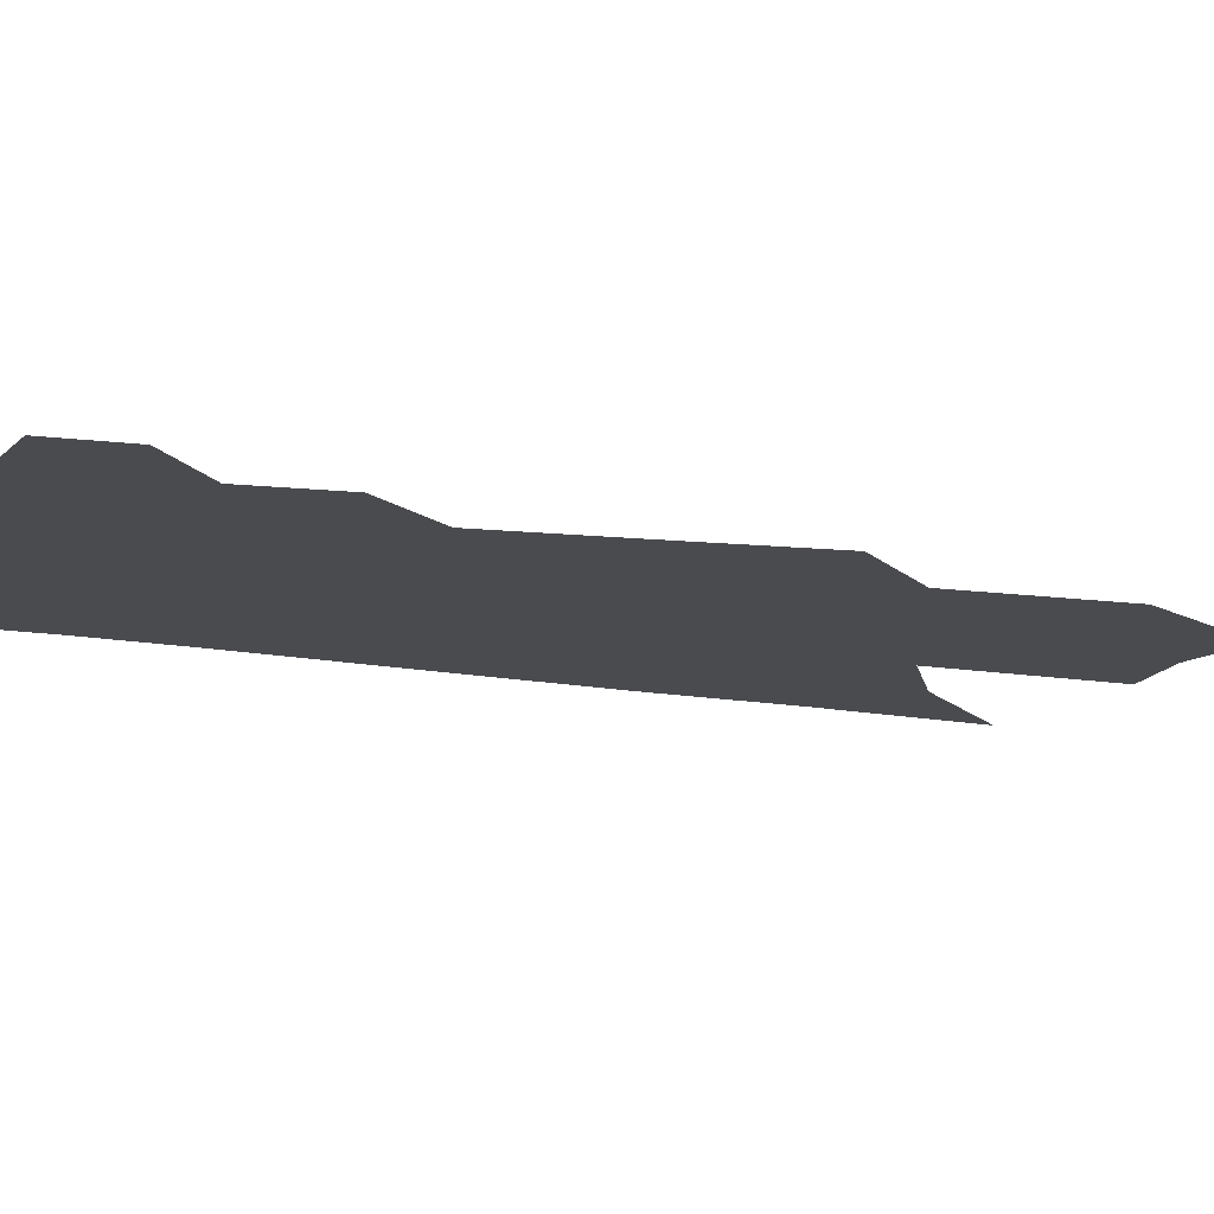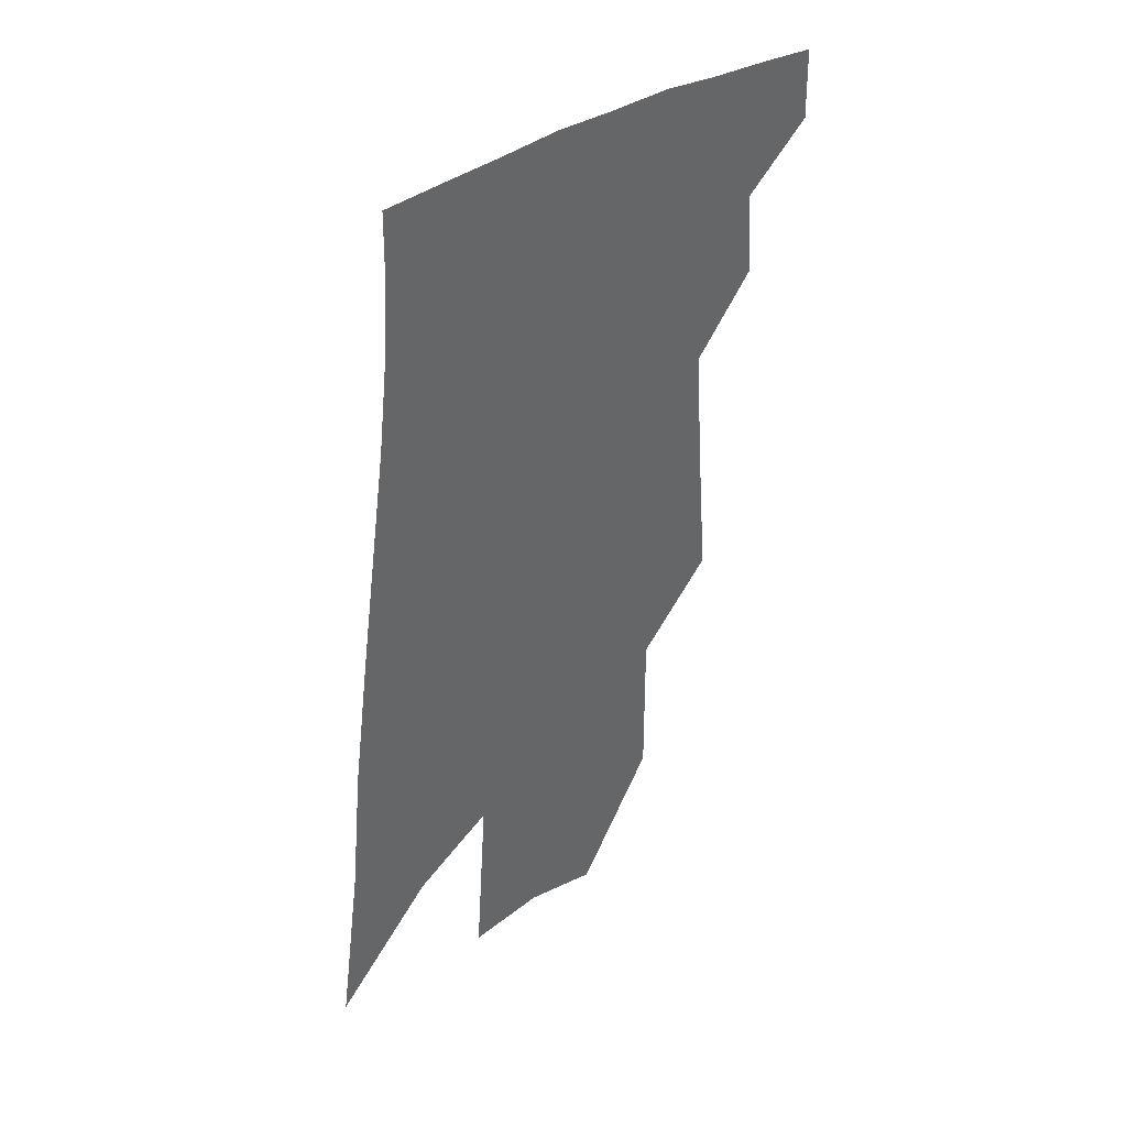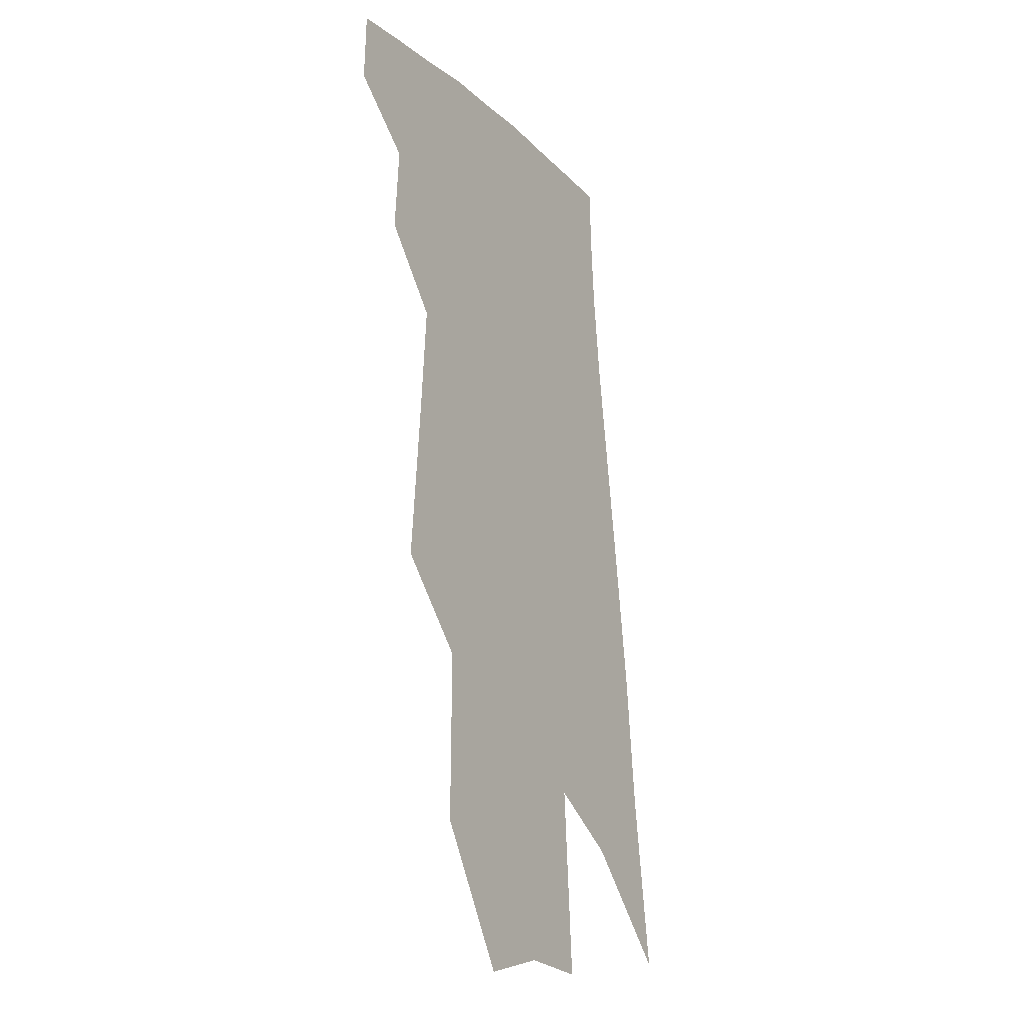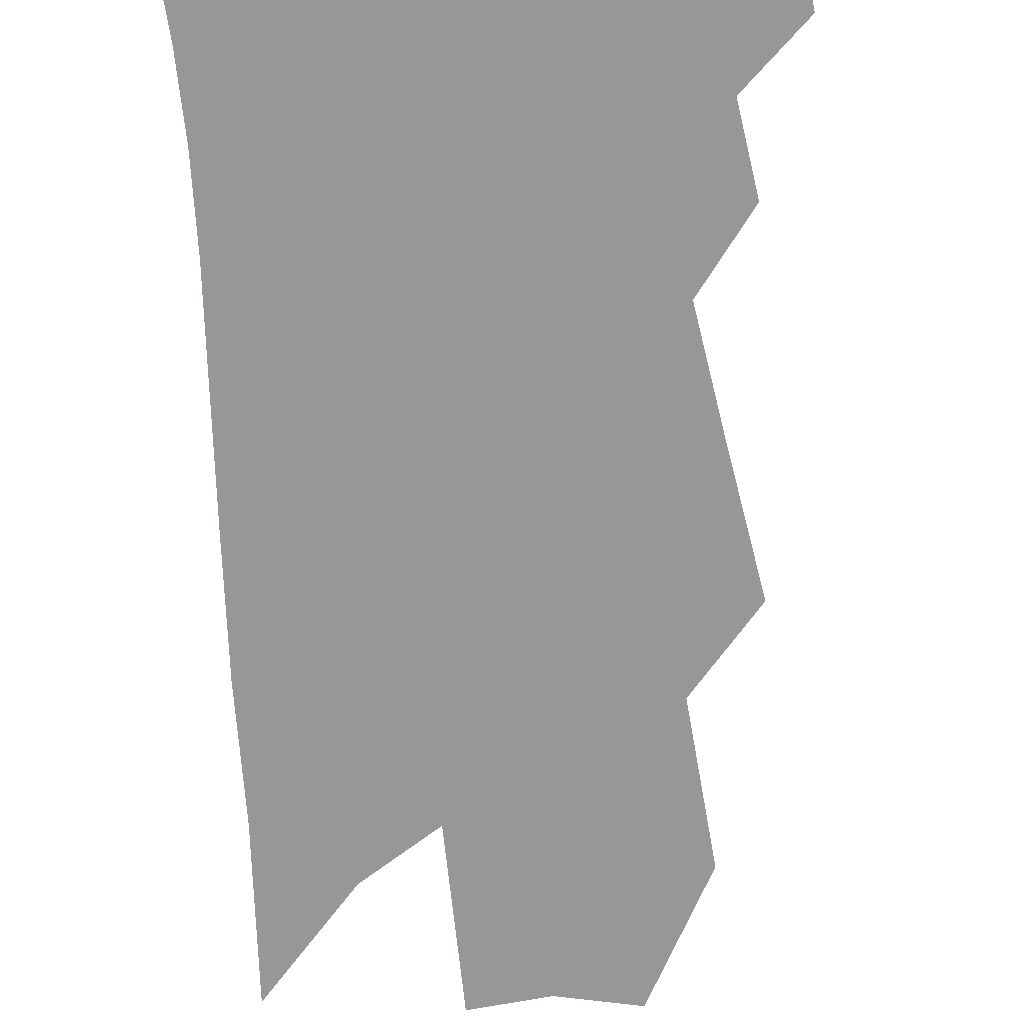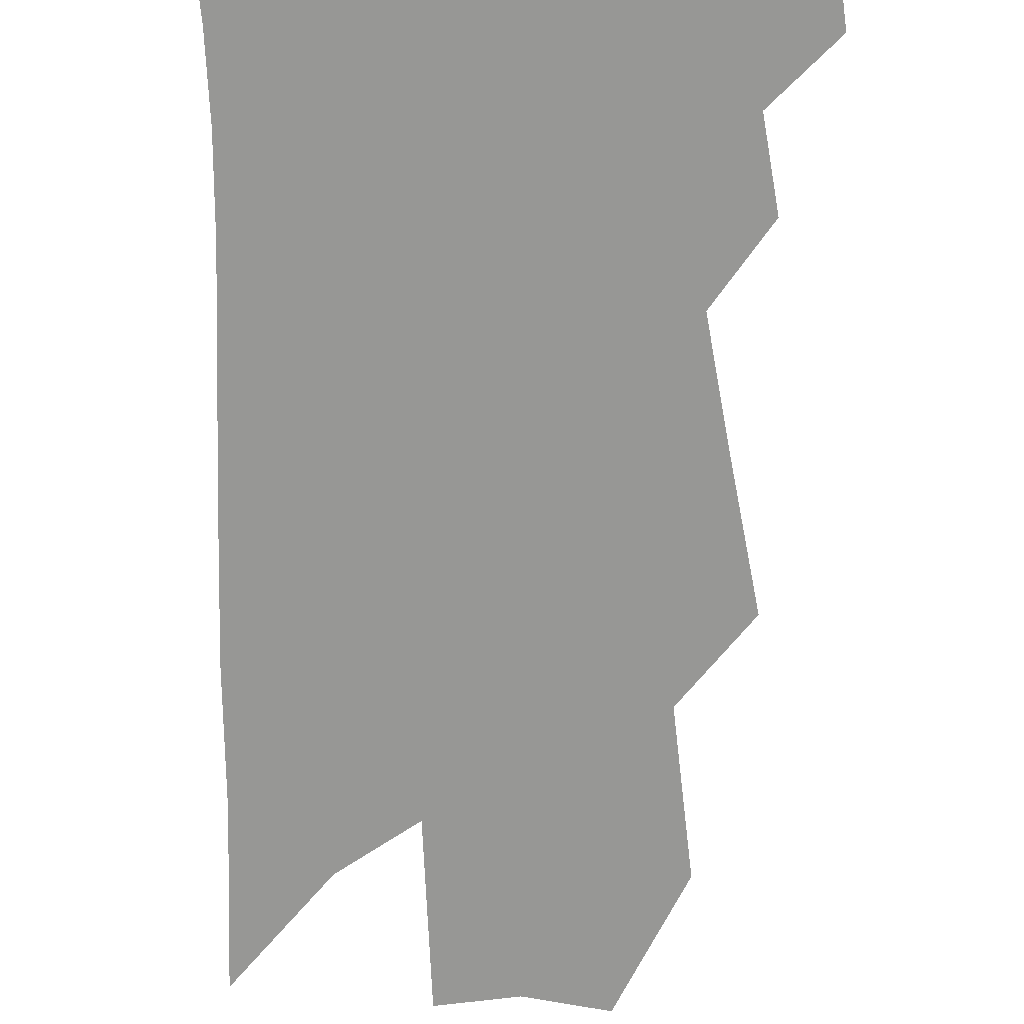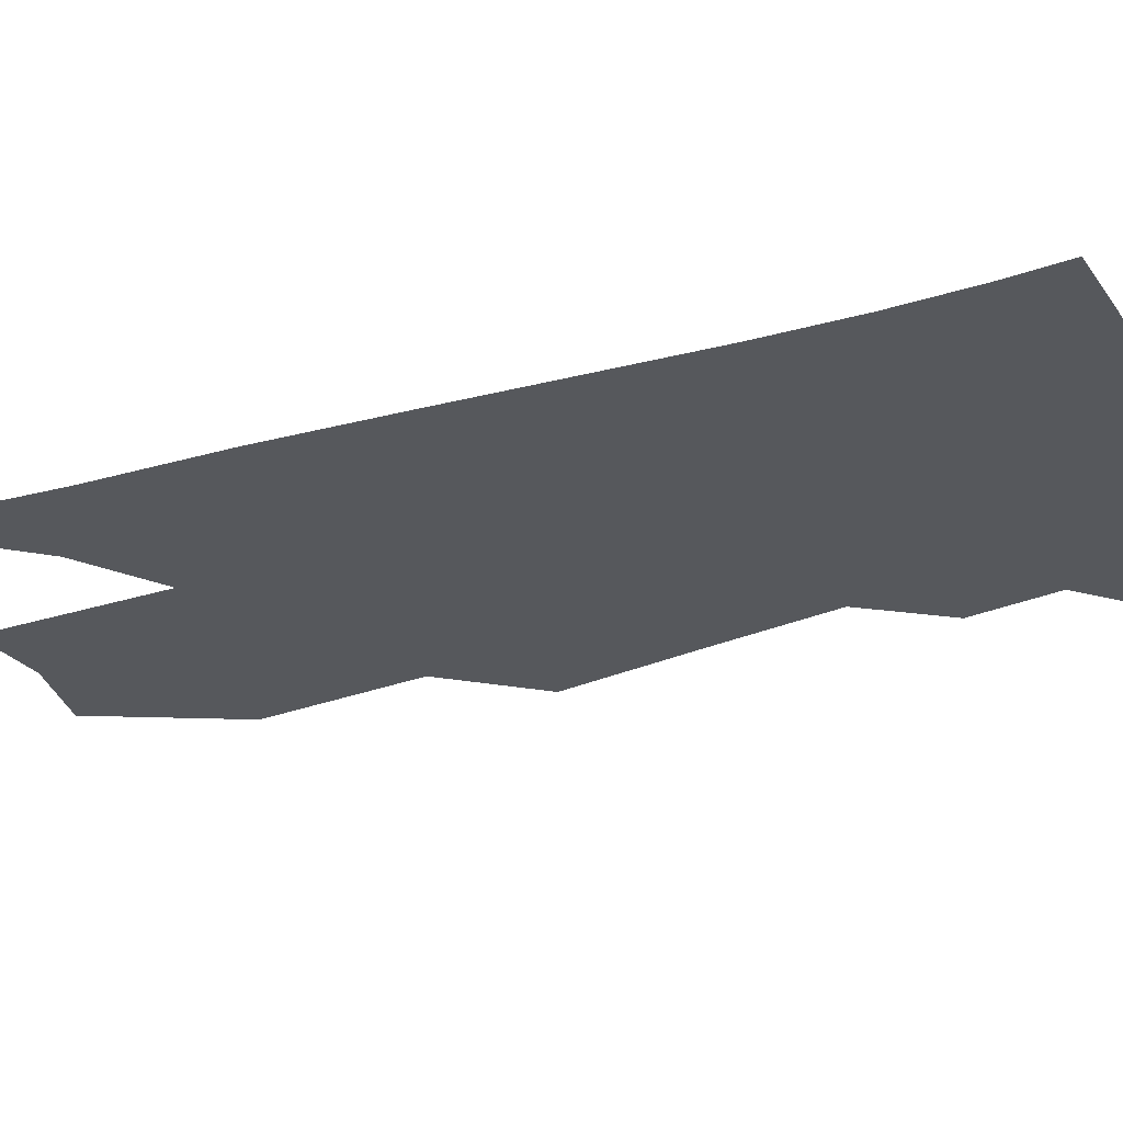
<metadata>
{"format":"obj","ext":"obj","renderer":"f3d","projection":"perspective","resolution":1024,"background":"white","views":[{"elev":-13.7,"azim":-107.0,"up":"+Z"},{"elev":42.4,"azim":137.4,"up":"+Y"},{"elev":-23.1,"azim":-60.2,"up":"+Y"},{"elev":-68.3,"azim":-170.1,"up":"+Z"},{"elev":-68.1,"azim":-173.6,"up":"+Z"},{"elev":-28.2,"azim":119.8,"up":"+Z"}]}
</metadata>
<code>
v 508.5 365.7 0
v 509 385.2 0
v 525.7 327 0
v 527.2 350.9 0
v 527.9 371.5 0
v 525.2 388.1 0
v 537.3 233.3 0
v 540.7 274.4 0
v 543.1 307.5 0
v 546.6 337.6 0
v 546.4 357.4 0
v 544.5 374.1 0
v 541.8 390.7 0
v 558.6 166.6 0
v 558.9 212 0
v 561.3 256.4 0
v 561.2 286.8 0
v 562.7 317.4 0
v 563.3 340.7 0
v 563.3 360.6 0
v 561.2 376.6 0
v 558.2 393.9 0
v 581.3 131.3 0
v 580.8 186.4 0
v 580.4 230.8 0
v 579.8 263.3 0
v 579.7 294.9 0
v 580.1 322.6 0
v 579.8 343.3 0
v 579.2 361.9 0
v 578 378.4 0
v 575.6 395.3 0
v 602.9 138 0
v 600.7 192.3 0
v 599 231.5 0
v 597.7 267.3 0
v 596.8 298 0
v 596.3 324.4 0
v 595.9 345.2 0
v 595.5 363.6 0
v 594.8 380 0
v 592.3 397.2 0
v 624.6 137.6 0
v 621.1 188.8 0
v 617.7 231.1 0
v 615.5 266.8 0
v 613.9 296.3 0
v 612.7 322.2 0
v 611.8 345.9 0
v 611.5 364.7 0
v 611.2 381.2 0
v 610.1 397.6 0
v 643.8 176.7 0
v 638.3 222.7 0
v 635.6 257.4 0
v 632.3 290.4 0
v 629.6 319.6 0
v 628.3 343.3 0
v 627.5 364 0
v 627.5 382.2 0
v 627.1 398.2 0
v 673.3 148.6 0
v 666.3 196.9 0
v 662.4 234.7 0
v 657.2 271.6 0
v 652.2 305.1 0
v 647.8 335 0
v 644.9 360.3 0
v 643.4 382.2 0
v 643.1 398.7 0
f 4 5 1
f 1 5 2
f 5 6 2
f 9 10 3
f 3 10 4
f 10 11 4
f 4 11 5
f 11 12 5
f 5 12 6
f 12 13 6
f 15 16 7
f 7 16 8
f 16 17 8
f 8 17 9
f 17 18 9
f 9 18 10
f 18 19 10
f 10 19 11
f 19 20 11
f 11 20 12
f 20 21 12
f 12 21 13
f 21 22 13
f 23 24 14
f 14 24 15
f 24 25 15
f 15 25 16
f 25 26 16
f 16 26 17
f 26 27 17
f 17 27 18
f 27 28 18
f 18 28 19
f 28 29 19
f 19 29 20
f 29 30 20
f 20 30 21
f 30 31 21
f 21 31 22
f 31 32 22
f 23 33 24
f 33 34 24
f 24 34 25
f 34 35 25
f 25 35 26
f 35 36 26
f 26 36 27
f 36 37 27
f 27 37 28
f 37 38 28
f 28 38 29
f 38 39 29
f 29 39 30
f 39 40 30
f 30 40 31
f 40 41 31
f 31 41 32
f 41 42 32
f 33 43 34
f 43 44 34
f 34 44 35
f 44 45 35
f 35 45 36
f 45 46 36
f 36 46 37
f 46 47 37
f 37 47 38
f 47 48 38
f 38 48 39
f 48 49 39
f 39 49 40
f 49 50 40
f 40 50 41
f 50 51 41
f 41 51 42
f 51 52 42
f 44 53 45
f 53 54 45
f 45 54 46
f 54 55 46
f 46 55 47
f 55 56 47
f 47 56 48
f 56 57 48
f 48 57 49
f 57 58 49
f 49 58 50
f 58 59 50
f 50 59 51
f 59 60 51
f 51 60 52
f 60 61 52
f 53 62 54
f 62 63 54
f 54 63 55
f 63 64 55
f 55 64 56
f 64 65 56
f 56 65 57
f 65 66 57
f 57 66 58
f 66 67 58
f 58 67 59
f 67 68 59
f 59 68 60
f 68 69 60
f 60 69 61
f 69 70 61

</code>
